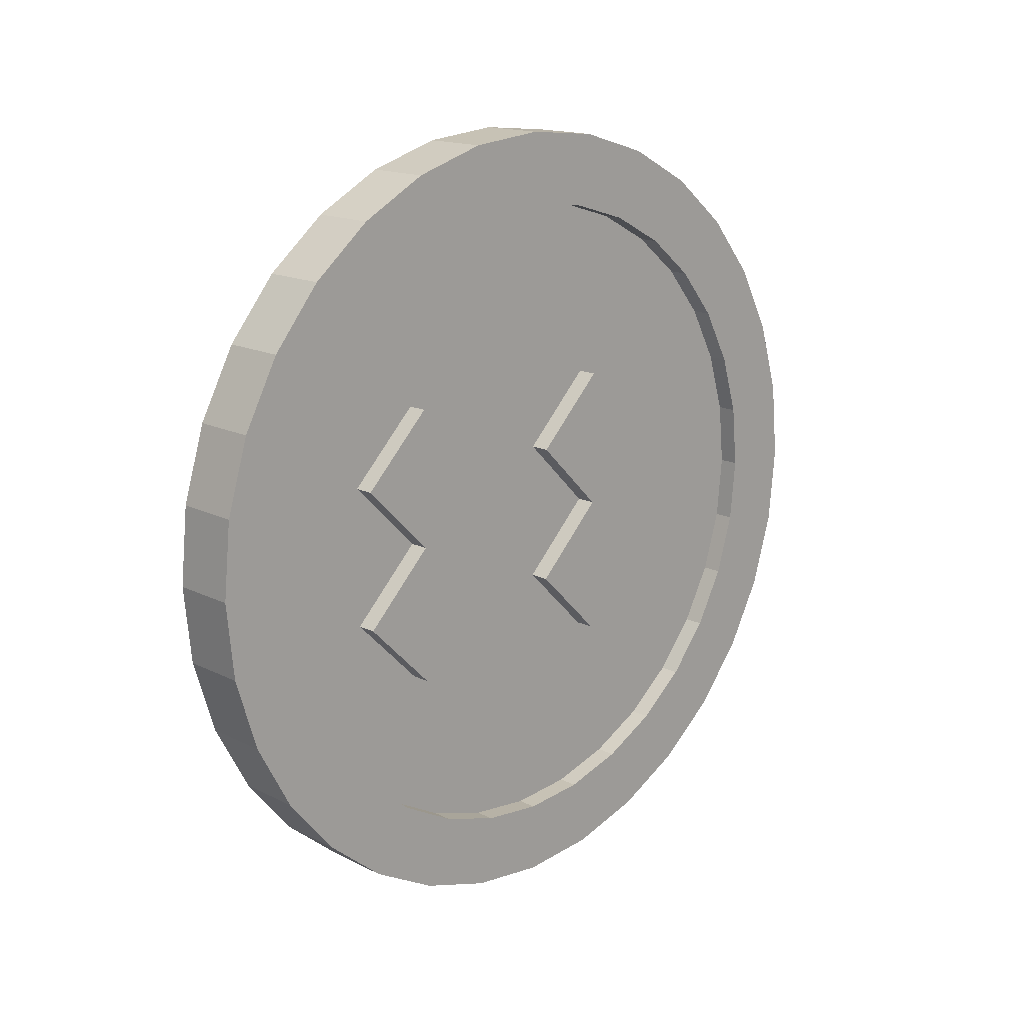
<metadata>
{"format":"obj","ext":"obj","renderer":"f3d","projection":"perspective","resolution":1024,"background":"white","views":[{"elev":16.0,"azim":-134.3,"up":"+Y"}]}
</metadata>
<code>
o Cylinder
v 3.75 36.82 0
v -3.75 36.82 0
v 3.75 36.11 7.182
v -3.75 36.11 7.182
v 3.75 34.01 14.09
v -3.75 34.01 14.09
v 3.75 30.61 20.45
v -3.75 30.61 20.45
v 3.75 26.03 26.03
v -3.75 26.03 26.03
v 3.75 20.45 30.61
v -3.75 20.45 30.61
v 3.75 14.09 34.01
v -3.75 14.09 34.01
v 3.75 7.182 36.11
v -3.75 7.182 36.11
v 3.75 0 36.82
v -3.75 -0 36.82
v 3.75 -7.182 36.11
v -3.75 -7.182 36.11
v 3.75 -14.09 34.01
v -3.75 -14.09 34.01
v 3.75 -20.45 30.61
v -3.75 -20.45 30.61
v 3.75 -26.03 26.03
v -3.75 -26.03 26.03
v 3.75 -30.61 20.45
v -3.75 -30.61 20.45
v 3.75 -34.01 14.09
v -3.75 -34.01 14.09
v 3.75 -36.11 7.182
v -3.75 -36.11 7.182
v 3.75 -36.82 0
v -3.75 -36.82 0
v 3.75 -36.11 -7.182
v -3.75 -36.11 -7.182
v 3.75 -34.01 -14.09
v -3.75 -34.01 -14.09
v 3.75 -30.61 -20.45
v -3.75 -30.61 -20.45
v 3.75 -26.03 -26.03
v -3.75 -26.03 -26.03
v 3.75 -20.45 -30.61
v -3.75 -20.45 -30.61
v 3.75 -14.09 -34.01
v -3.75 -14.09 -34.01
v 3.75 -7.182 -36.11
v -3.75 -7.182 -36.11
v 3.75 0 -36.82
v -3.75 -0 -36.82
v 3.75 7.182 -36.11
v -3.75 7.182 -36.11
v 3.75 14.09 -34.01
v -3.75 14.09 -34.01
v 3.75 20.45 -30.61
v -3.75 20.45 -30.61
v 3.75 26.03 -26.03
v -3.75 26.03 -26.03
v 3.75 30.61 -20.45
v -3.75 30.61 -20.45
v 3.75 34.01 -14.09
v -3.75 34.01 -14.09
v 3.75 36.11 -7.182
v -3.75 36.11 -7.182
v 3.75 45 0
v 3.75 44.14 8.779
v -3.75 44.14 8.779
v -3.75 45 0
v 3.75 41.57 17.22
v -3.75 41.57 17.22
v 3.75 37.42 25
v -3.75 37.42 25
v 3.75 31.82 31.82
v -3.75 31.82 31.82
v 3.75 25 37.42
v -3.75 25 37.42
v 3.75 17.22 41.57
v -3.75 17.22 41.57
v 3.75 8.779 44.14
v -3.75 8.779 44.14
v 3.75 0 45
v -3.75 -0 45
v 3.75 -8.779 44.14
v -3.75 -8.779 44.14
v 3.75 -17.22 41.57
v -3.75 -17.22 41.57
v 3.75 -25 37.42
v -3.75 -25 37.42
v 3.75 -31.82 31.82
v -3.75 -31.82 31.82
v 3.75 -37.42 25
v -3.75 -37.42 25
v 3.75 -41.57 17.22
v -3.75 -41.57 17.22
v 3.75 -44.14 8.779
v -3.75 -44.14 8.779
v 3.75 -45 0
v -3.75 -45 0
v 3.75 -44.14 -8.779
v -3.75 -44.14 -8.779
v 3.75 -41.57 -17.22
v -3.75 -41.57 -17.22
v 3.75 -37.42 -25
v -3.75 -37.42 -25
v 3.75 -31.82 -31.82
v -3.75 -31.82 -31.82
v 3.75 -25 -37.42
v -3.75 -25 -37.42
v 3.75 -17.22 -41.57
v -3.75 -17.22 -41.57
v 3.75 -8.779 -44.14
v -3.75 -8.779 -44.14
v 3.75 0 -45
v -3.75 -0 -45
v 3.75 8.779 -44.14
v -3.75 8.779 -44.14
v 3.75 17.22 -41.57
v -3.75 17.22 -41.57
v 3.75 25 -37.42
v -3.75 25 -37.42
v 3.75 31.82 -31.82
v -3.75 31.82 -31.82
v 3.75 37.42 -25
v -3.75 37.42 -25
v 3.75 41.57 -17.22
v -3.75 41.57 -17.22
v 3.75 44.14 -8.779
v -3.75 44.14 -8.779
v 3.75 36.82 0
v 3.75 36.11 7.182
v -3.75 36.11 7.182
v -3.75 36.82 0
v 3.75 34.01 14.09
v -3.75 34.01 14.09
v 3.75 30.61 20.45
v -3.75 30.61 20.45
v 3.75 26.03 26.03
v -3.75 26.03 26.03
v 3.75 20.45 30.61
v -3.75 20.45 30.61
v 3.75 14.09 34.01
v -3.75 14.09 34.01
v 3.75 7.182 36.11
v -3.75 7.182 36.11
v 3.75 0 36.82
v -3.75 -0 36.82
v 3.75 -7.182 36.11
v -3.75 -7.182 36.11
v 3.75 -14.09 34.01
v -3.75 -14.09 34.01
v 3.75 -20.45 30.61
v -3.75 -20.45 30.61
v 3.75 -26.03 26.03
v -3.75 -26.03 26.03
v 3.75 -30.61 20.45
v -3.75 -30.61 20.45
v 3.75 -34.01 14.09
v -3.75 -34.01 14.09
v 3.75 -36.11 7.182
v -3.75 -36.11 7.182
v 3.75 -36.82 0
v -3.75 -36.82 0
v 3.75 -36.11 -7.182
v -3.75 -36.11 -7.182
v 3.75 -34.01 -14.09
v -3.75 -34.01 -14.09
v 3.75 -30.61 -20.45
v -3.75 -30.61 -20.45
v 3.75 -26.03 -26.03
v -3.75 -26.03 -26.03
v 3.75 -20.45 -30.61
v -3.75 -20.45 -30.61
v 3.75 -14.09 -34.01
v -3.75 -14.09 -34.01
v 3.75 -7.182 -36.11
v -3.75 -7.182 -36.11
v 3.75 0 -36.82
v -3.75 -0 -36.82
v 3.75 7.182 -36.11
v -3.75 7.182 -36.11
v 3.75 14.09 -34.01
v -3.75 14.09 -34.01
v 3.75 20.45 -30.61
v -3.75 20.45 -30.61
v 3.75 26.03 -26.03
v -3.75 26.03 -26.03
v 3.75 30.61 -20.45
v -3.75 30.61 -20.45
v 3.75 34.01 -14.09
v -3.75 34.01 -14.09
v 3.75 36.11 -7.182
v -3.75 36.11 -7.182
v 3.75 36.82 0
v 3.75 36.11 7.182
v -3.75 36.11 7.182
v -3.75 36.82 0
v 3.75 34.01 14.09
v -3.75 34.01 14.09
v 3.75 30.61 20.45
v -3.75 30.61 20.45
v 3.75 26.03 26.03
v -3.75 26.03 26.03
v 3.75 20.45 30.61
v -3.75 20.45 30.61
v 3.75 14.09 34.01
v -3.75 14.09 34.01
v 3.75 7.182 36.11
v -3.75 7.182 36.11
v 3.75 0 36.82
v -3.75 -0 36.82
v 3.75 -7.182 36.11
v -3.75 -7.182 36.11
v 3.75 -14.09 34.01
v -3.75 -14.09 34.01
v 3.75 -20.45 30.61
v -3.75 -20.45 30.61
v 3.75 -26.03 26.03
v -3.75 -26.03 26.03
v 3.75 -30.61 20.45
v -3.75 -30.61 20.45
v 3.75 -34.01 14.09
v -3.75 -34.01 14.09
v 3.75 -36.11 7.182
v -3.75 -36.11 7.182
v 3.75 -36.82 0
v -3.75 -36.82 0
v 3.75 -36.11 -7.182
v -3.75 -36.11 -7.182
v 3.75 -34.01 -14.09
v -3.75 -34.01 -14.09
v 3.75 -30.61 -20.45
v -3.75 -30.61 -20.45
v 3.75 -26.03 -26.03
v -3.75 -26.03 -26.03
v 3.75 -20.45 -30.61
v -3.75 -20.45 -30.61
v 3.75 -14.09 -34.01
v -3.75 -14.09 -34.01
v 3.75 -7.182 -36.11
v -3.75 -7.182 -36.11
v 3.75 0 -36.82
v -3.75 -0 -36.82
v 3.75 7.182 -36.11
v -3.75 7.182 -36.11
v 3.75 14.09 -34.01
v -3.75 14.09 -34.01
v 3.75 20.45 -30.61
v -3.75 20.45 -30.61
v 3.75 26.03 -26.03
v -3.75 26.03 -26.03
v 3.75 30.61 -20.45
v -3.75 30.61 -20.45
v 3.75 34.01 -14.09
v -3.75 34.01 -14.09
v 3.75 36.11 -7.182
v -3.75 36.11 -7.182
v 1.551 36.82 0
v 1.551 36.11 7.182
v -1.49 36.11 7.182
v -1.49 36.82 0
v 1.551 34.01 14.09
v -1.49 34.01 14.09
v 1.551 30.61 20.45
v -1.49 30.61 20.45
v 1.551 26.03 26.03
v -1.49 26.03 26.03
v 1.551 20.45 30.61
v -1.49 20.45 30.61
v 1.551 14.09 34.01
v -1.49 14.09 34.01
v 1.551 7.182 36.11
v -1.49 7.182 36.11
v 1.551 0 36.82
v -1.49 -0 36.82
v 1.551 -7.182 36.11
v -1.49 -7.182 36.11
v 1.551 -14.09 34.01
v -1.49 -14.09 34.01
v 1.551 -20.45 30.61
v -1.49 -20.45 30.61
v 1.551 -26.03 26.03
v -1.49 -26.03 26.03
v 1.551 -30.61 20.45
v -1.49 -30.61 20.45
v 1.551 -34.01 14.09
v -1.49 -34.01 14.09
v 1.551 -36.11 7.182
v -1.49 -36.11 7.182
v 1.551 -36.82 0
v -1.49 -36.82 0
v 1.551 -36.11 -7.182
v -1.49 -36.11 -7.182
v 1.551 -34.01 -14.09
v -1.49 -34.01 -14.09
v 1.551 -30.61 -20.45
v -1.49 -30.61 -20.45
v 1.551 -26.03 -26.03
v -1.49 -26.03 -26.03
v 1.551 -20.45 -30.61
v -1.49 -20.45 -30.61
v 1.551 -14.09 -34.01
v -1.49 -14.09 -34.01
v 1.551 -7.182 -36.11
v -1.49 -7.182 -36.11
v 1.551 0 -36.82
v -1.49 -0 -36.82
v 1.551 7.182 -36.11
v -1.49 7.182 -36.11
v 1.551 14.09 -34.01
v -1.49 14.09 -34.01
v 1.551 20.45 -30.61
v -1.49 20.45 -30.61
v 1.551 26.03 -26.03
v -1.49 26.03 -26.03
v 1.551 30.61 -20.45
v -1.49 30.61 -20.45
v 1.551 34.01 -14.09
v -1.49 34.01 -14.09
v 1.551 36.11 -7.182
v -1.49 36.11 -7.182
v 3.75 -15.91 9.959
v -3.75 -15.91 9.959
v 3.75 0 25.87
v -3.75 -0 25.87
v 3.75 15.91 9.959
v -3.75 15.91 9.959
v 3.75 -7.955 2.004
v 1e-06 -15.91 9.959
v -3.75 -7.955 2.004
v 3.75 7.955 2.004
v -3.75 7.955 2.004
v -1e-06 15.91 9.959
v 3.75 7.955 17.91
v -3.75 7.955 17.91
v 0 0 25.87
v 3.75 -7.955 17.91
v -3.75 -7.955 17.91
v -3.75 -0 9.959
v 3.75 0 9.959
v -0 7.955 2.004
v 0 -7.955 2.004
v 3.75 -11.93 5.981
v -1.875 -15.91 9.959
v -3.75 11.93 5.981
v 1.875 15.91 9.959
v 3.75 11.93 13.94
v -3.75 3.977 21.89
v 1.875 0 25.87
v 3.75 -3.977 21.89
v -3.75 -11.93 13.94
v 1.875 -15.91 9.959
v -3.75 -11.93 5.981
v 3.75 11.93 5.981
v -1.875 15.91 9.959
v 3.75 3.977 21.89
v -3.75 11.93 13.94
v -1.875 -0 25.87
v 3.75 -11.93 13.94
v -3.75 -3.977 21.89
v -3.75 3.977 5.981
v -3.75 -3.977 5.981
v 3.75 3.977 5.981
v 3.75 -3.977 5.981
v 1.875 7.955 2.004
v -1.875 7.955 2.004
v 1.875 -7.955 2.004
v -1.875 -7.955 2.004
v 3.75 -15.91 -17.18
v -3.75 -15.91 -17.18
v 3.75 0 -1.266
v -3.75 -0 -1.266
v 3.75 15.91 -17.18
v -3.75 15.91 -17.18
v 3.75 -7.955 -25.13
v 1e-06 -15.91 -17.18
v -3.75 -7.955 -25.13
v 3.75 7.955 -25.13
v -3.75 7.955 -25.13
v -1e-06 15.91 -17.18
v 3.75 7.955 -9.221
v -3.75 7.955 -9.221
v 0 0 -1.266
v 3.75 -7.955 -9.221
v -3.75 -7.955 -9.221
v -3.75 -0 -17.18
v 3.75 0 -17.18
v -0 7.955 -25.13
v 0 -7.955 -25.13
v 3.75 -11.93 -21.15
v -1.875 -15.91 -17.18
v -3.75 11.93 -21.15
v 1.875 15.91 -17.18
v 3.75 11.93 -13.2
v -3.75 3.977 -5.243
v 1.875 0 -1.266
v 3.75 -3.977 -5.243
v -3.75 -11.93 -13.2
v 1.875 -15.91 -17.18
v -3.75 -11.93 -21.15
v 3.75 11.93 -21.15
v -1.875 15.91 -17.18
v 3.75 3.977 -5.243
v -3.75 11.93 -13.2
v -1.875 -0 -1.266
v 3.75 -11.93 -13.2
v -3.75 -3.977 -5.243
v -3.75 3.977 -21.15
v -3.75 -3.977 -21.15
v 3.75 3.977 -21.15
v 3.75 -3.977 -21.15
v 1.875 7.955 -25.13
v -1.875 7.955 -25.13
v 1.875 -7.955 -25.13
v -1.875 -7.955 -25.13
f 68 66 65
f 67 69 66
f 70 71 69
f 72 73 71
f 74 75 73
f 76 77 75
f 78 79 77
f 80 81 79
f 82 83 81
f 84 85 83
f 86 87 85
f 88 89 87
f 90 91 89
f 92 93 91
f 94 95 93
f 96 97 95
f 98 99 97
f 100 101 99
f 102 103 101
f 104 105 103
f 106 107 105
f 108 109 107
f 110 111 109
f 112 113 111
f 114 115 113
f 116 117 115
f 118 119 117
f 120 121 119
f 122 123 121
f 124 125 123
f 23 153 151
f 126 127 125
f 128 65 127
f 49 179 177
f 1 66 3
f 4 68 2
f 3 69 5
f 6 67 4
f 7 69 71
f 8 70 6
f 7 73 9
f 8 74 72
f 11 73 75
f 12 74 10
f 11 77 13
f 12 78 76
f 15 77 79
f 16 78 14
f 15 81 17
f 18 80 16
f 17 83 19
f 20 82 18
f 19 85 21
f 22 84 20
f 23 85 87
f 24 86 22
f 23 89 25
f 24 90 88
f 27 89 91
f 28 90 26
f 27 93 29
f 28 94 92
f 31 93 95
f 32 94 30
f 31 97 33
f 34 96 32
f 33 99 35
f 36 98 34
f 35 101 37
f 38 100 36
f 39 101 103
f 40 102 38
f 39 105 41
f 40 106 104
f 43 105 107
f 44 106 42
f 43 109 45
f 44 110 108
f 47 109 111
f 48 110 46
f 47 113 49
f 50 112 48
f 49 115 51
f 52 114 50
f 51 117 53
f 54 116 52
f 55 117 119
f 56 118 54
f 55 121 57
f 56 122 120
f 59 121 123
f 60 122 58
f 59 125 61
f 60 126 124
f 63 125 127
f 64 126 62
f 63 65 1
f 2 128 64
f 156 218 220
f 182 244 246
f 52 178 180
f 26 152 154
f 51 181 179
f 25 155 153
f 54 180 182
f 28 154 156
f 53 183 181
f 27 157 155
f 1 130 129
f 56 182 184
f 30 156 158
f 4 132 131
f 55 185 183
f 29 159 157
f 3 133 130
f 58 184 186
f 32 158 160
f 6 131 134
f 57 187 185
f 31 161 159
f 5 135 133
f 60 186 188
f 34 160 162
f 8 134 136
f 59 189 187
f 33 163 161
f 7 137 135
f 62 188 190
f 36 162 164
f 10 136 138
f 61 191 189
f 35 165 163
f 9 139 137
f 64 190 192
f 38 164 166
f 12 138 140
f 63 129 191
f 37 167 165
f 11 141 139
f 2 192 132
f 40 166 168
f 14 140 142
f 39 169 167
f 13 143 141
f 42 168 170
f 16 142 144
f 41 171 169
f 15 145 143
f 44 170 172
f 18 144 146
f 43 173 171
f 17 147 145
f 46 172 174
f 20 146 148
f 45 175 173
f 19 149 147
f 48 174 176
f 22 148 150
f 47 177 175
f 21 151 149
f 50 176 178
f 24 150 152
f 223 285 221
f 249 311 247
f 181 247 245
f 155 221 219
f 129 194 193
f 184 246 248
f 158 220 222
f 131 196 195
f 183 249 247
f 157 223 221
f 130 197 194
f 186 248 250
f 160 222 224
f 134 195 198
f 185 251 249
f 159 225 223
f 133 199 197
f 188 250 252
f 162 224 226
f 136 198 200
f 187 253 251
f 161 227 225
f 135 201 199
f 190 252 254
f 164 226 228
f 138 200 202
f 189 255 253
f 163 229 227
f 137 203 201
f 192 254 256
f 166 228 230
f 140 202 204
f 191 193 255
f 165 231 229
f 139 205 203
f 132 256 196
f 168 230 232
f 142 204 206
f 167 233 231
f 141 207 205
f 170 232 234
f 144 206 208
f 169 235 233
f 143 209 207
f 172 234 236
f 146 208 210
f 171 237 235
f 145 211 209
f 174 236 238
f 148 210 212
f 173 239 237
f 147 213 211
f 176 238 240
f 150 212 214
f 175 241 239
f 149 215 213
f 178 240 242
f 152 214 216
f 177 243 241
f 151 217 215
f 180 242 244
f 154 216 218
f 179 245 243
f 153 219 217
f 294 278 262
f 287 303 319
f 197 258 194
f 248 314 250
f 222 288 224
f 195 262 198
f 251 313 249
f 225 287 223
f 199 261 197
f 250 316 252
f 224 290 226
f 198 264 200
f 253 315 251
f 227 289 225
f 201 263 199
f 252 318 254
f 226 292 228
f 200 266 202
f 255 317 253
f 229 291 227
f 203 265 201
f 254 320 256
f 228 294 230
f 202 268 204
f 193 319 255
f 231 293 229
f 205 267 203
f 256 260 196
f 230 296 232
f 204 270 206
f 233 295 231
f 207 269 205
f 232 298 234
f 206 272 208
f 235 297 233
f 209 271 207
f 234 300 236
f 208 274 210
f 237 299 235
f 211 273 209
f 236 302 238
f 210 276 212
f 239 301 237
f 213 275 211
f 238 304 240
f 212 278 214
f 241 303 239
f 215 277 213
f 240 306 242
f 214 280 216
f 243 305 241
f 217 279 215
f 242 308 244
f 216 282 218
f 245 307 243
f 219 281 217
f 244 310 246
f 218 284 220
f 247 309 245
f 221 283 219
f 194 257 193
f 246 312 248
f 220 286 222
f 196 259 195
f 340 344 353
f 346 345 332
f 349 348 335
f 363 341 361
f 340 364 362
f 344 331 360
f 346 339 362
f 343 322 352
f 387 391 400
f 393 392 379
f 396 395 382
f 410 388 408
f 387 411 409
f 407 385 381
f 386 409 393
f 390 369 399
f 68 67 66
f 67 70 69
f 70 72 71
f 72 74 73
f 74 76 75
f 76 78 77
f 78 80 79
f 80 82 81
f 82 84 83
f 84 86 85
f 86 88 87
f 88 90 89
f 90 92 91
f 92 94 93
f 94 96 95
f 96 98 97
f 98 100 99
f 100 102 101
f 102 104 103
f 104 106 105
f 106 108 107
f 108 110 109
f 110 112 111
f 112 114 113
f 114 116 115
f 116 118 117
f 118 120 119
f 120 122 121
f 122 124 123
f 124 126 125
f 23 25 153
f 126 128 127
f 128 68 65
f 49 51 179
f 1 65 66
f 4 67 68
f 3 66 69
f 6 70 67
f 7 5 69
f 8 72 70
f 7 71 73
f 8 10 74
f 11 9 73
f 12 76 74
f 11 75 77
f 12 14 78
f 15 13 77
f 16 80 78
f 15 79 81
f 18 82 80
f 17 81 83
f 20 84 82
f 19 83 85
f 22 86 84
f 23 21 85
f 24 88 86
f 23 87 89
f 24 26 90
f 27 25 89
f 28 92 90
f 27 91 93
f 28 30 94
f 31 29 93
f 32 96 94
f 31 95 97
f 34 98 96
f 33 97 99
f 36 100 98
f 35 99 101
f 38 102 100
f 39 37 101
f 40 104 102
f 39 103 105
f 40 42 106
f 43 41 105
f 44 108 106
f 43 107 109
f 44 46 110
f 47 45 109
f 48 112 110
f 47 111 113
f 50 114 112
f 49 113 115
f 52 116 114
f 51 115 117
f 54 118 116
f 55 53 117
f 56 120 118
f 55 119 121
f 56 58 122
f 59 57 121
f 60 124 122
f 59 123 125
f 60 62 126
f 63 61 125
f 64 128 126
f 63 127 65
f 2 68 128
f 156 154 218
f 182 180 244
f 52 50 178
f 26 24 152
f 51 53 181
f 25 27 155
f 54 52 180
f 28 26 154
f 53 55 183
f 27 29 157
f 1 3 130
f 56 54 182
f 30 28 156
f 4 2 132
f 55 57 185
f 29 31 159
f 3 5 133
f 58 56 184
f 32 30 158
f 6 4 131
f 57 59 187
f 31 33 161
f 5 7 135
f 60 58 186
f 34 32 160
f 8 6 134
f 59 61 189
f 33 35 163
f 7 9 137
f 62 60 188
f 36 34 162
f 10 8 136
f 61 63 191
f 35 37 165
f 9 11 139
f 64 62 190
f 38 36 164
f 12 10 138
f 63 1 129
f 37 39 167
f 11 13 141
f 2 64 192
f 40 38 166
f 14 12 140
f 39 41 169
f 13 15 143
f 42 40 168
f 16 14 142
f 41 43 171
f 15 17 145
f 44 42 170
f 18 16 144
f 43 45 173
f 17 19 147
f 46 44 172
f 20 18 146
f 45 47 175
f 19 21 149
f 48 46 174
f 22 20 148
f 47 49 177
f 21 23 151
f 50 48 176
f 24 22 150
f 223 287 285
f 249 313 311
f 181 183 247
f 155 157 221
f 129 130 194
f 184 182 246
f 158 156 220
f 131 132 196
f 183 185 249
f 157 159 223
f 130 133 197
f 186 184 248
f 160 158 222
f 134 131 195
f 185 187 251
f 159 161 225
f 133 135 199
f 188 186 250
f 162 160 224
f 136 134 198
f 187 189 253
f 161 163 227
f 135 137 201
f 190 188 252
f 164 162 226
f 138 136 200
f 189 191 255
f 163 165 229
f 137 139 203
f 192 190 254
f 166 164 228
f 140 138 202
f 191 129 193
f 165 167 231
f 139 141 205
f 132 192 256
f 168 166 230
f 142 140 204
f 167 169 233
f 141 143 207
f 170 168 232
f 144 142 206
f 169 171 235
f 143 145 209
f 172 170 234
f 146 144 208
f 171 173 237
f 145 147 211
f 174 172 236
f 148 146 210
f 173 175 239
f 147 149 213
f 176 174 238
f 150 148 212
f 175 177 241
f 149 151 215
f 178 176 240
f 152 150 214
f 177 179 243
f 151 153 217
f 180 178 242
f 154 152 216
f 179 181 245
f 153 155 219
f 262 259 260
f 260 320 318
f 318 316 314
f 314 312 310
f 310 308 306
f 306 304 302
f 302 300 298
f 298 296 294
f 294 292 290
f 290 288 286
f 286 284 282
f 282 280 278
f 278 276 274
f 274 272 270
f 270 268 266
f 266 264 262
f 262 260 318
f 318 314 262
f 314 310 262
f 310 306 294
f 306 302 294
f 302 298 294
f 294 290 278
f 290 286 278
f 286 282 278
f 278 274 270
f 270 266 278
f 266 262 278
f 262 310 294
f 319 257 258
f 258 261 319
f 261 263 319
f 263 265 271
f 265 267 271
f 267 269 271
f 271 273 279
f 273 275 279
f 275 277 279
f 279 281 287
f 281 283 287
f 283 285 287
f 287 289 291
f 291 293 287
f 293 295 287
f 295 297 303
f 297 299 303
f 299 301 303
f 303 305 311
f 305 307 311
f 307 309 311
f 311 313 319
f 313 315 319
f 315 317 319
f 319 263 271
f 271 279 287
f 287 295 303
f 303 311 319
f 319 271 287
f 197 261 258
f 248 312 314
f 222 286 288
f 195 259 262
f 251 315 313
f 225 289 287
f 199 263 261
f 250 314 316
f 224 288 290
f 198 262 264
f 253 317 315
f 227 291 289
f 201 265 263
f 252 316 318
f 226 290 292
f 200 264 266
f 255 319 317
f 229 293 291
f 203 267 265
f 254 318 320
f 228 292 294
f 202 266 268
f 193 257 319
f 231 295 293
f 205 269 267
f 256 320 260
f 230 294 296
f 204 268 270
f 233 297 295
f 207 271 269
f 232 296 298
f 206 270 272
f 235 299 297
f 209 273 271
f 234 298 300
f 208 272 274
f 237 301 299
f 211 275 273
f 236 300 302
f 210 274 276
f 239 303 301
f 213 277 275
f 238 302 304
f 212 276 278
f 241 305 303
f 215 279 277
f 240 304 306
f 214 278 280
f 243 307 305
f 217 281 279
f 242 306 308
f 216 280 282
f 245 309 307
f 219 283 281
f 244 308 310
f 218 282 284
f 247 311 309
f 221 285 283
f 194 258 257
f 246 310 312
f 220 284 286
f 196 260 259
f 344 326 354
f 344 354 332
f 365 331 344
f 340 365 344
f 344 332 353
f 332 345 353
f 345 325 353
f 353 330 364
f 364 340 353
f 347 324 357
f 347 357 335
f 334 347 355
f 347 335 355
f 348 323 355
f 335 348 355
f 354 326 356
f 356 334 333
f 333 334 355
f 346 325 345
f 333 346 356
f 354 356 332
f 332 356 346
f 350 322 343
f 350 343 328
f 337 350 358
f 350 328 358
f 351 321 358
f 328 351 358
f 357 324 359
f 359 337 336
f 336 337 358
f 349 323 348
f 336 349 359
f 357 359 335
f 335 359 349
f 361 338 339
f 363 327 366
f 361 339 363
f 367 329 361
f 363 366 341
f 341 367 361
f 339 338 360
f 360 331 365
f 360 365 340
f 362 339 360
f 364 330 362
f 360 340 362
f 352 322 350
f 337 359 338
f 359 324 347
f 338 347 334
f 352 350 361
f 350 337 361
f 361 329 352
f 338 361 337
f 347 338 359
f 356 326 344
f 334 356 338
f 356 344 360
f 338 356 360
f 333 355 339
f 355 323 349
f 339 349 336
f 355 349 339
f 358 321 342
f 336 358 339
f 358 342 363
f 339 358 363
f 342 327 363
f 353 325 346
f 346 333 339
f 330 353 362
f 353 346 362
f 366 327 342
f 342 321 351
f 342 351 328
f 341 366 342
f 352 329 367
f 367 341 352
f 341 342 352
f 342 328 352
f 328 343 352
f 391 373 401
f 391 401 379
f 412 378 391
f 387 412 391
f 391 379 400
f 379 392 400
f 392 372 400
f 400 377 411
f 411 387 400
f 394 371 404
f 394 404 382
f 381 394 402
f 394 382 402
f 395 370 402
f 382 395 402
f 401 373 403
f 403 381 380
f 380 381 402
f 393 372 392
f 380 393 403
f 401 403 379
f 379 403 393
f 397 369 390
f 397 390 375
f 384 397 405
f 397 375 405
f 398 368 405
f 375 398 405
f 404 371 406
f 406 384 383
f 383 384 405
f 396 370 395
f 383 396 406
f 404 406 382
f 382 406 396
f 408 385 386
f 410 374 413
f 408 386 410
f 414 376 408
f 410 413 388
f 388 414 408
f 386 385 407
f 407 378 412
f 407 412 387
f 409 386 407
f 411 377 409
f 407 387 409
f 399 369 397
f 399 397 408
f 397 384 408
f 408 376 399
f 385 408 384
f 384 406 385
f 406 371 394
f 381 403 407
f 403 373 391
f 407 403 391
f 406 394 385
f 394 381 385
f 391 378 407
f 402 370 396
f 383 405 410
f 405 368 389
f 402 396 386
f 396 383 386
f 372 393 400
f 393 380 386
f 400 393 409
f 380 402 386
f 405 389 410
f 389 374 410
f 410 386 383
f 409 377 400
f 413 374 389
f 389 368 398
f 389 398 375
f 388 413 389
f 399 376 414
f 414 388 399
f 388 389 399
f 389 375 399
f 375 390 399

</code>
